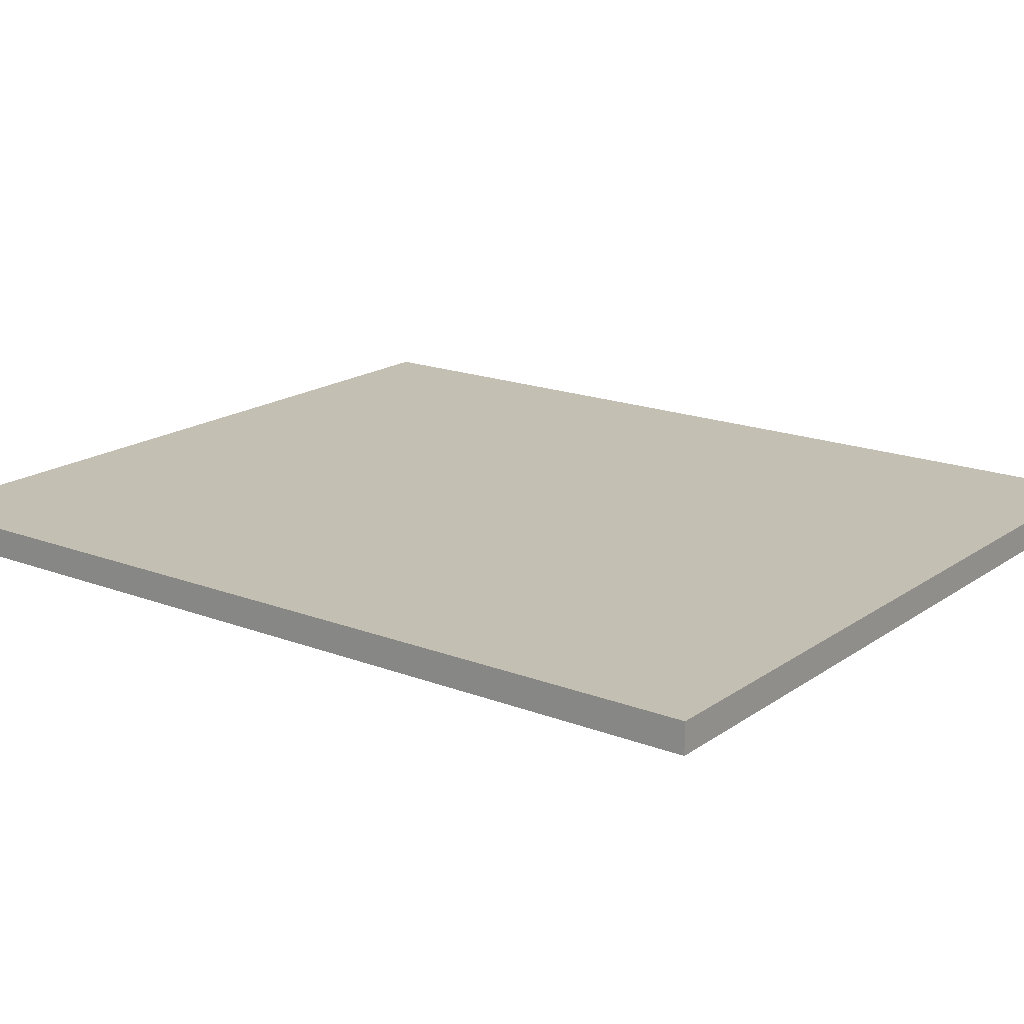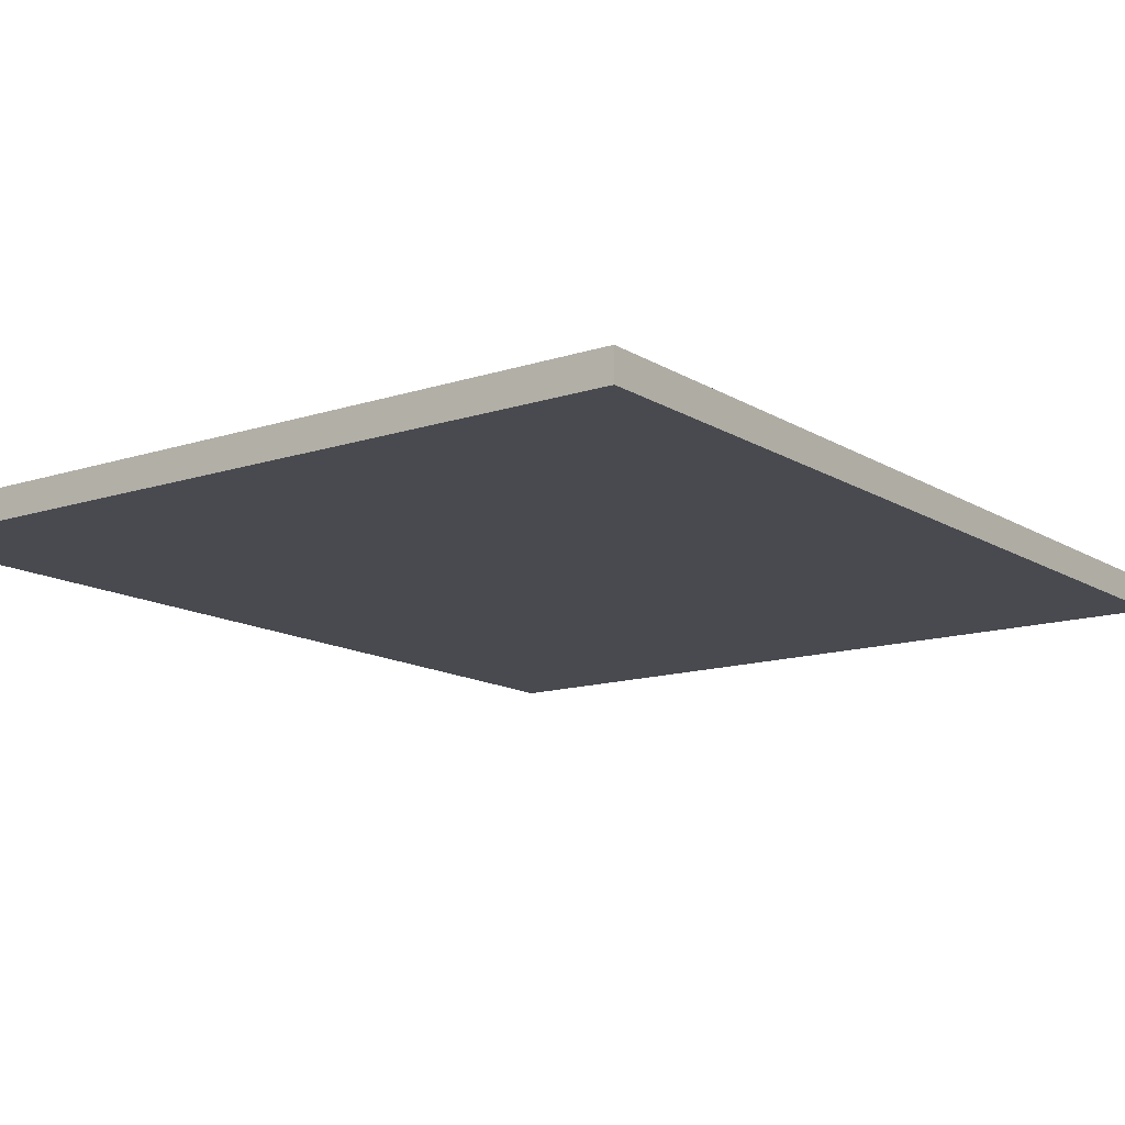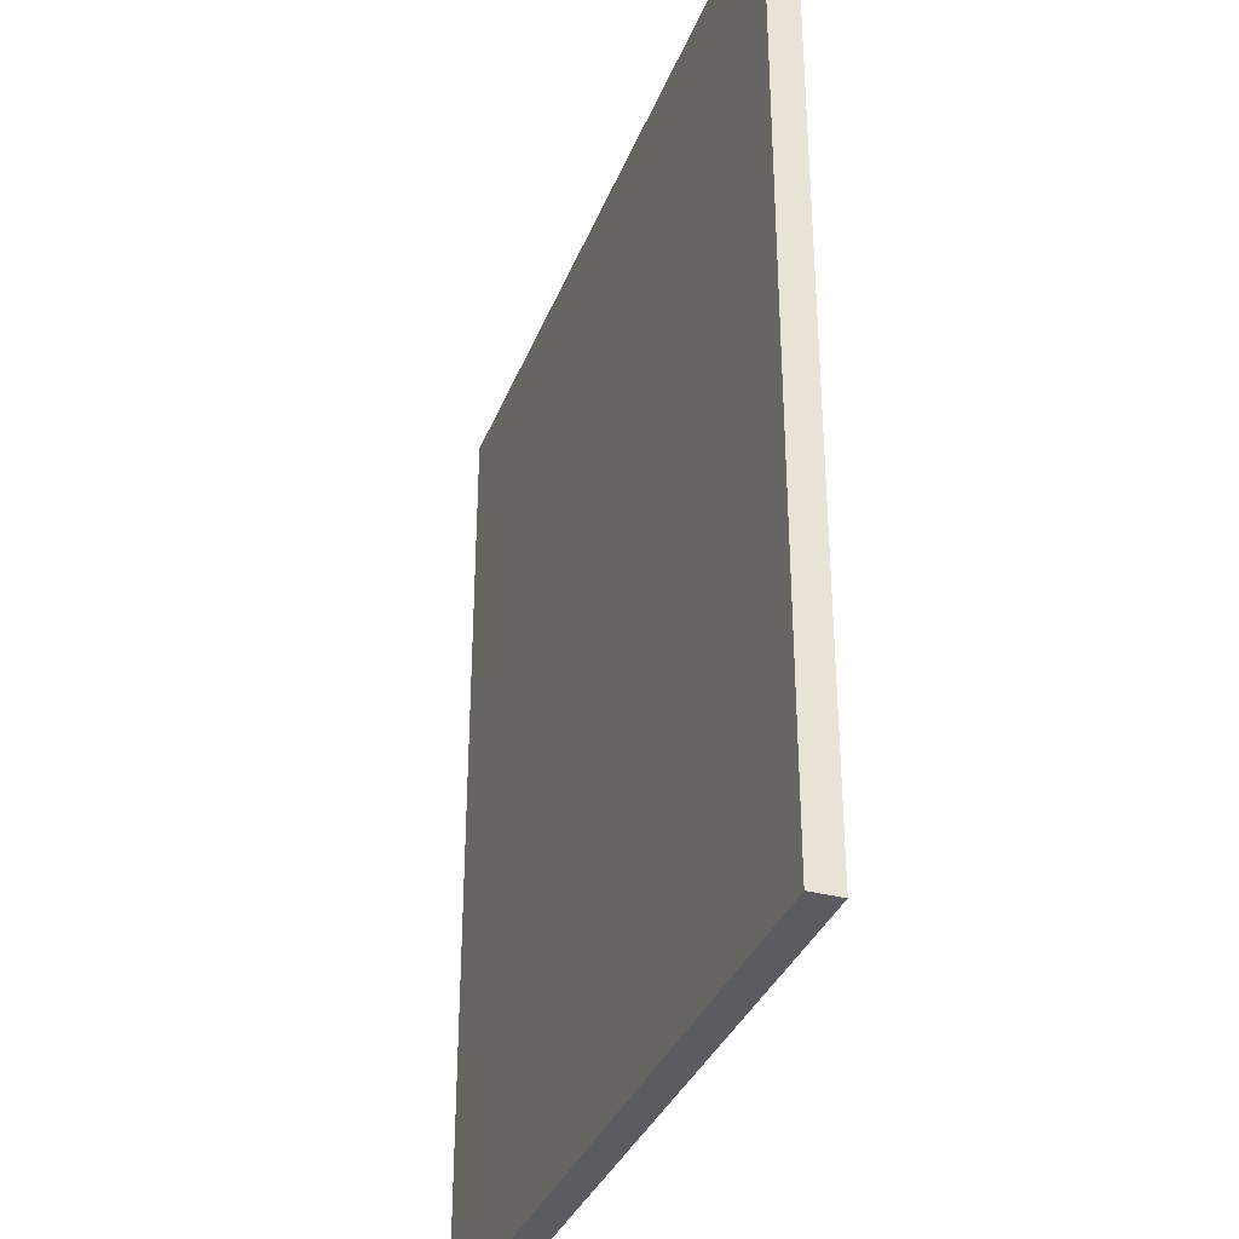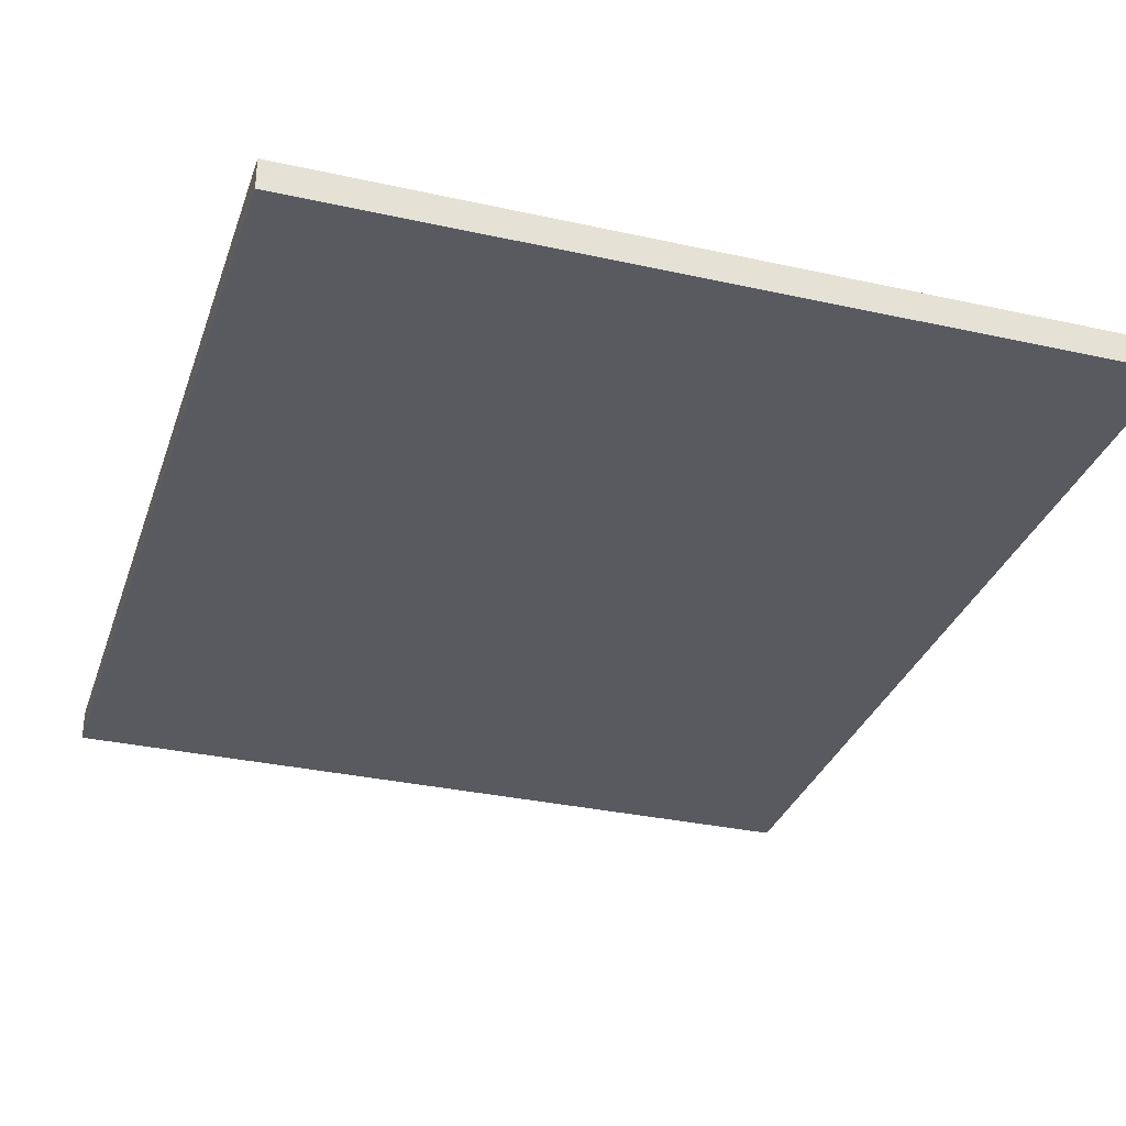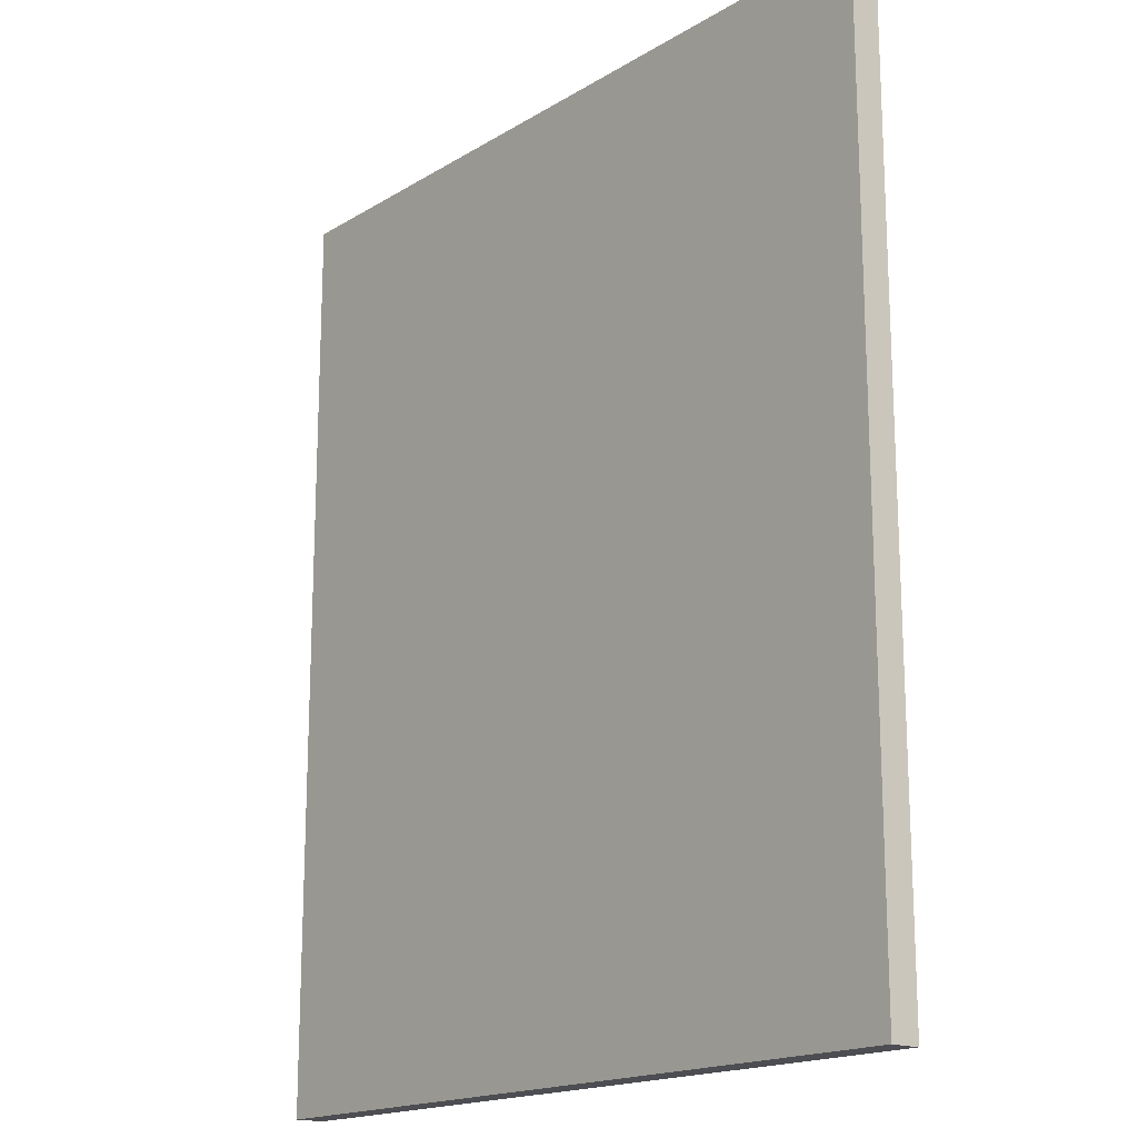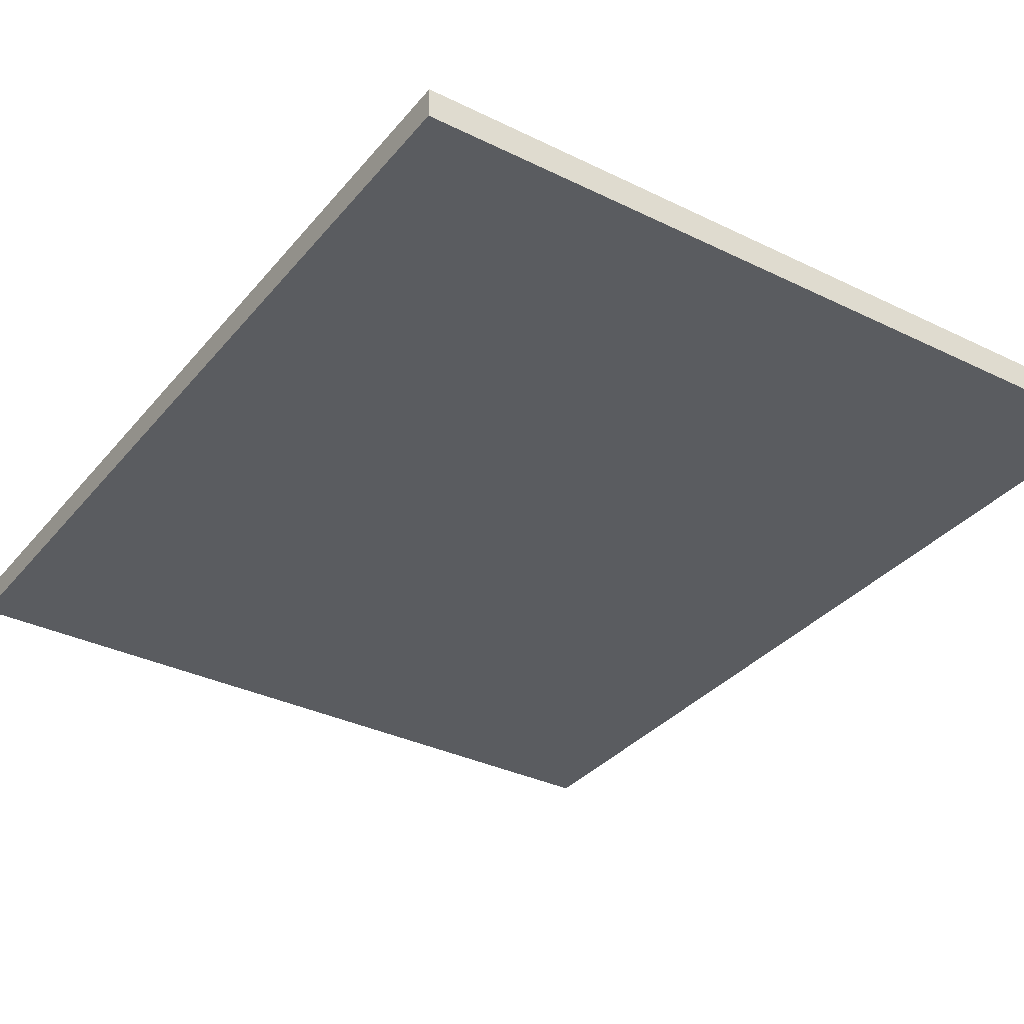
<metadata>
{"format":"obj","ext":"obj","renderer":"f3d","projection":"perspective","resolution":1024,"background":"white","views":[{"elev":17.8,"azim":126.9,"up":"+Z"},{"elev":-13.5,"azim":36.5,"up":"+Z"},{"elev":-34.6,"azim":-109.6,"up":"+Y"},{"elev":-31.9,"azim":162.6,"up":"+Z"},{"elev":-17.3,"azim":-130.0,"up":"+Y"},{"elev":-34.1,"azim":-33.5,"up":"+Z"}]}
</metadata>
<code>
v 1.3 0.2 -0.2
v 1.3 3.3 -0.2
v -1.3 3.3 -0.2
v -1.3 0.2 -0.2
v -1.3 3.3 -0.3
v 1.3 3.3 -0.3
v 1.3 0.2 -0.3
v -1.3 0.2 -0.3
v -1.3 0.2 -0.3
v 1.3 0.2 -0.3
v 1.3 0.2 -0.2
v -1.3 0.2 -0.2
v -1.3 3.3 -0.3
v -1.3 0.2 -0.3
v -1.3 0.2 -0.2
v -1.3 3.3 -0.2
v 1.3 3.3 -0.3
v -1.3 3.3 -0.3
v -1.3 3.3 -0.2
v 1.3 3.3 -0.2
v 1.3 0.2 -0.3
v 1.3 3.3 -0.3
v 1.3 3.3 -0.2
v 1.3 0.2 -0.2
g mesh7675319
f 1 2 3
f 3 4 1
f 5 6 7
f 7 8 5
f 9 10 11
f 11 12 9
f 13 14 15
f 15 16 13
f 17 18 19
f 19 20 17
f 21 22 23
f 23 24 21

</code>
